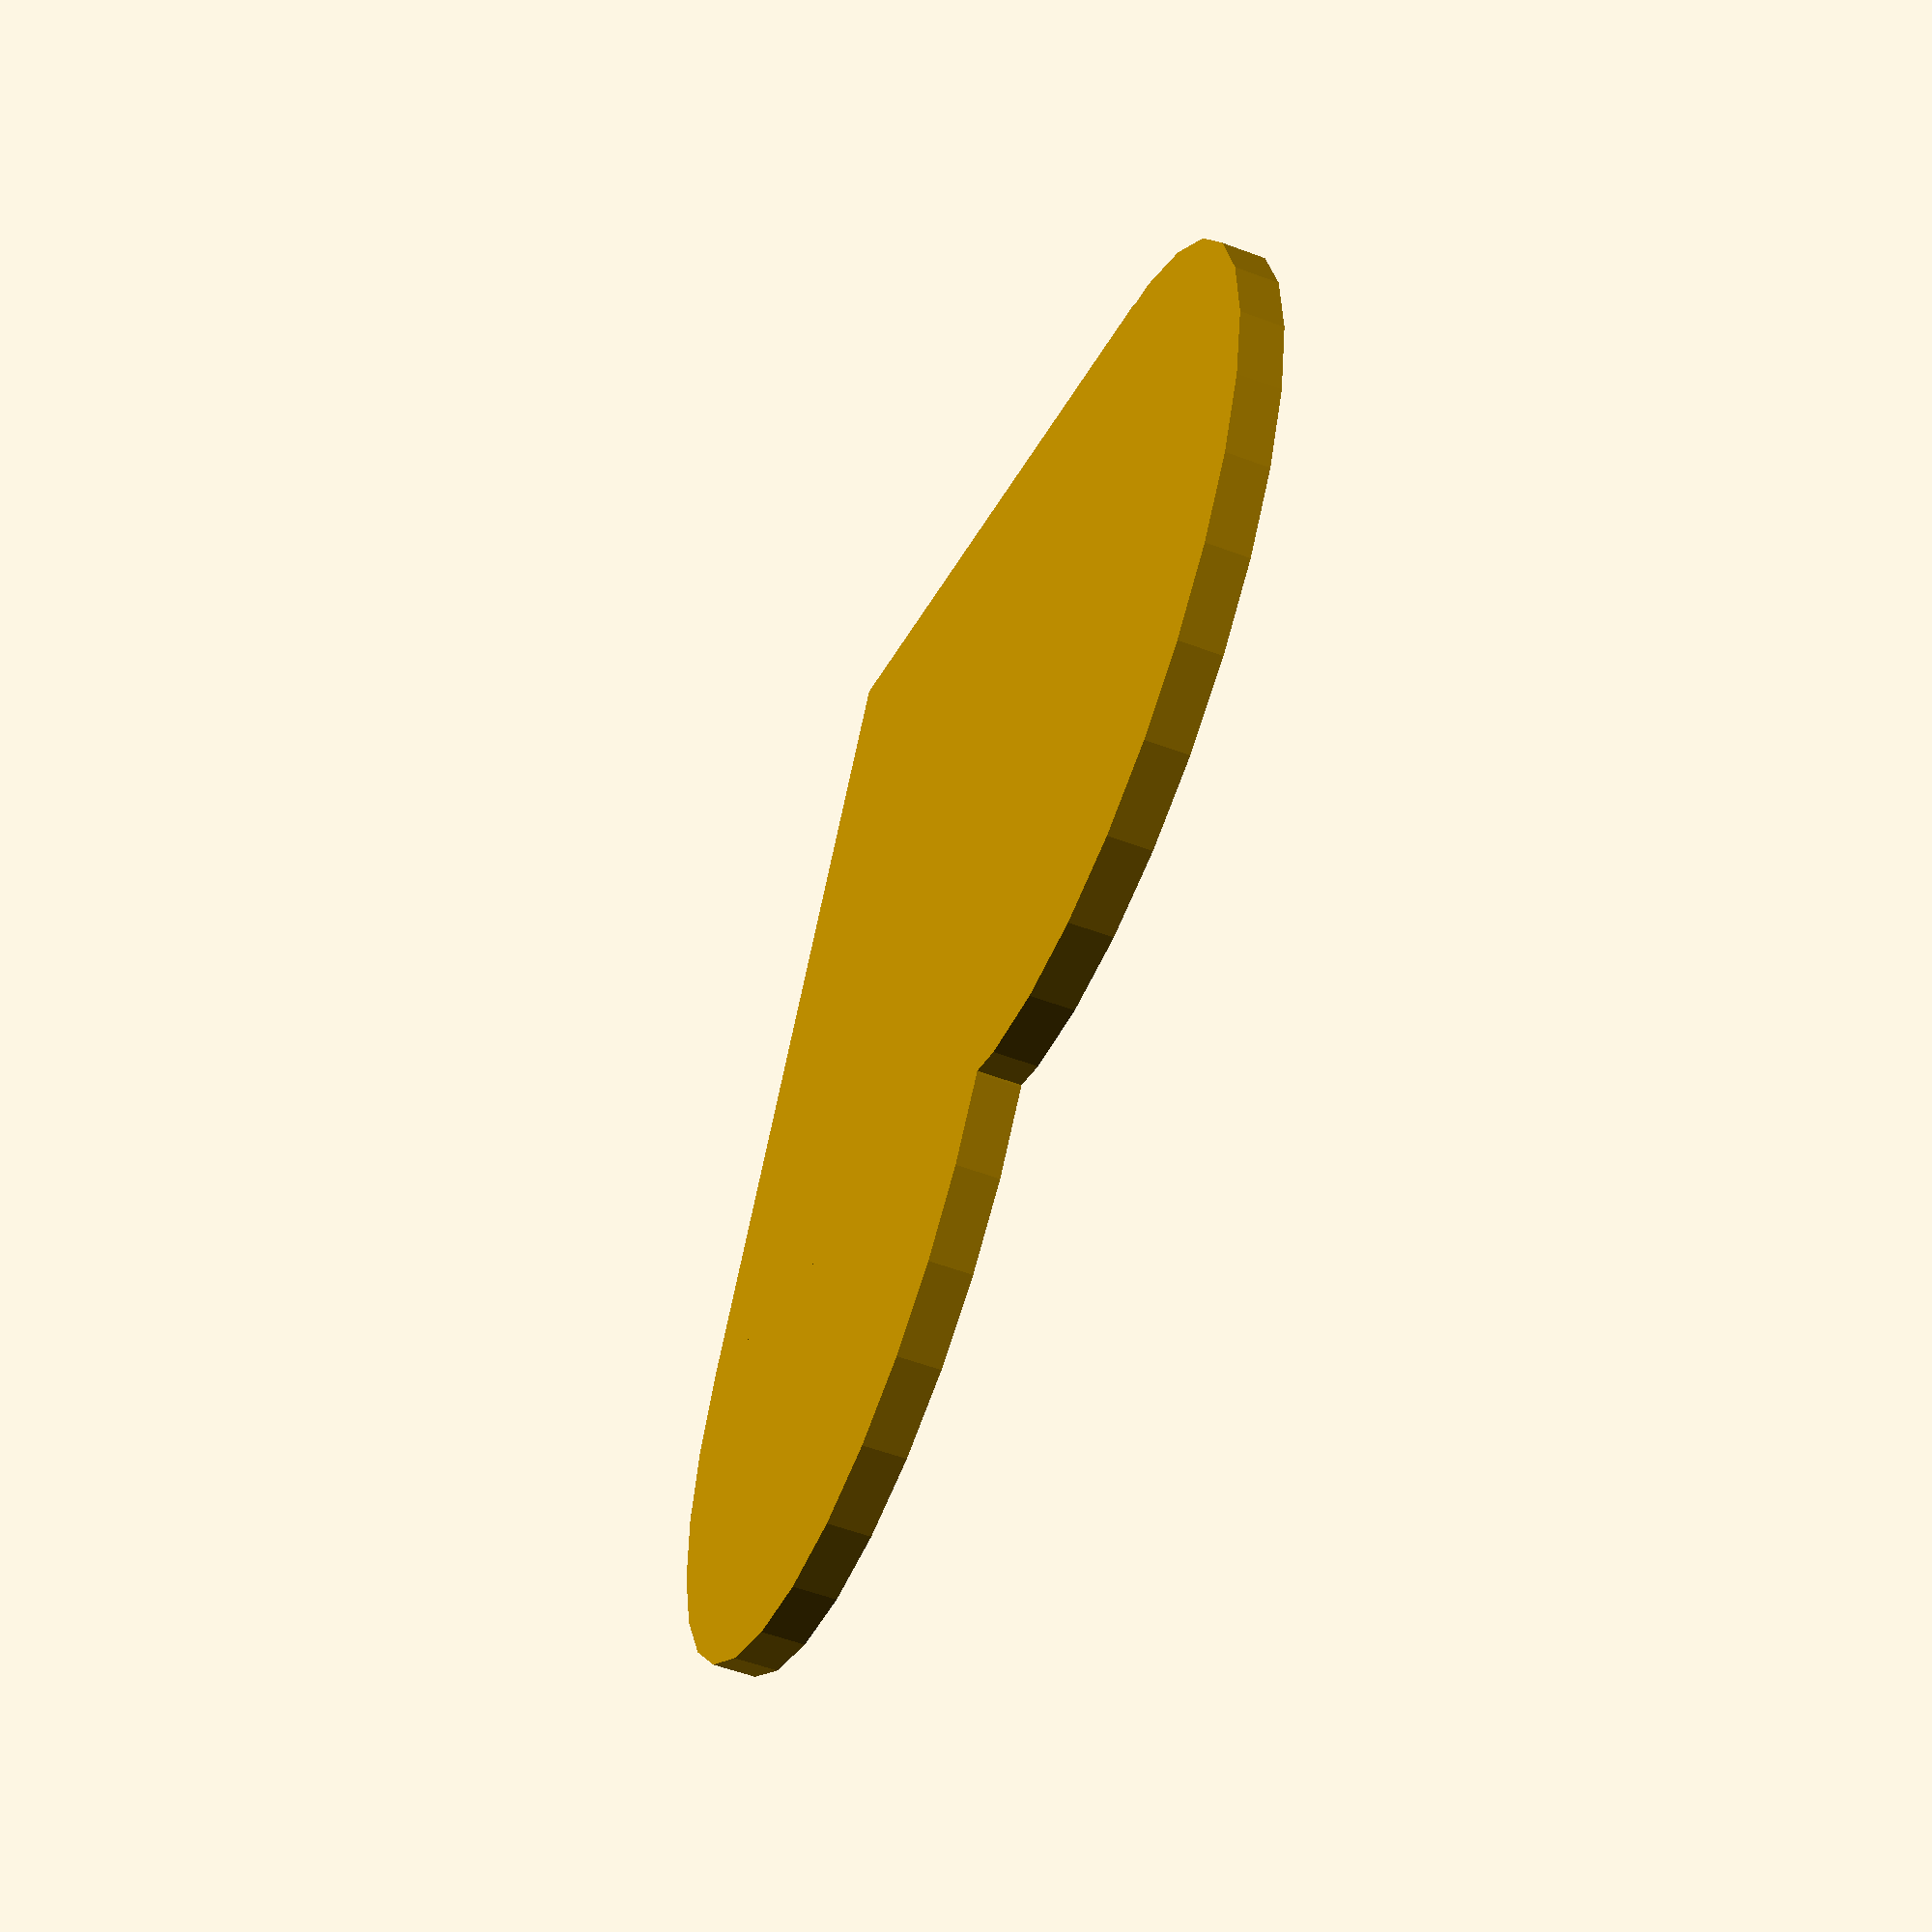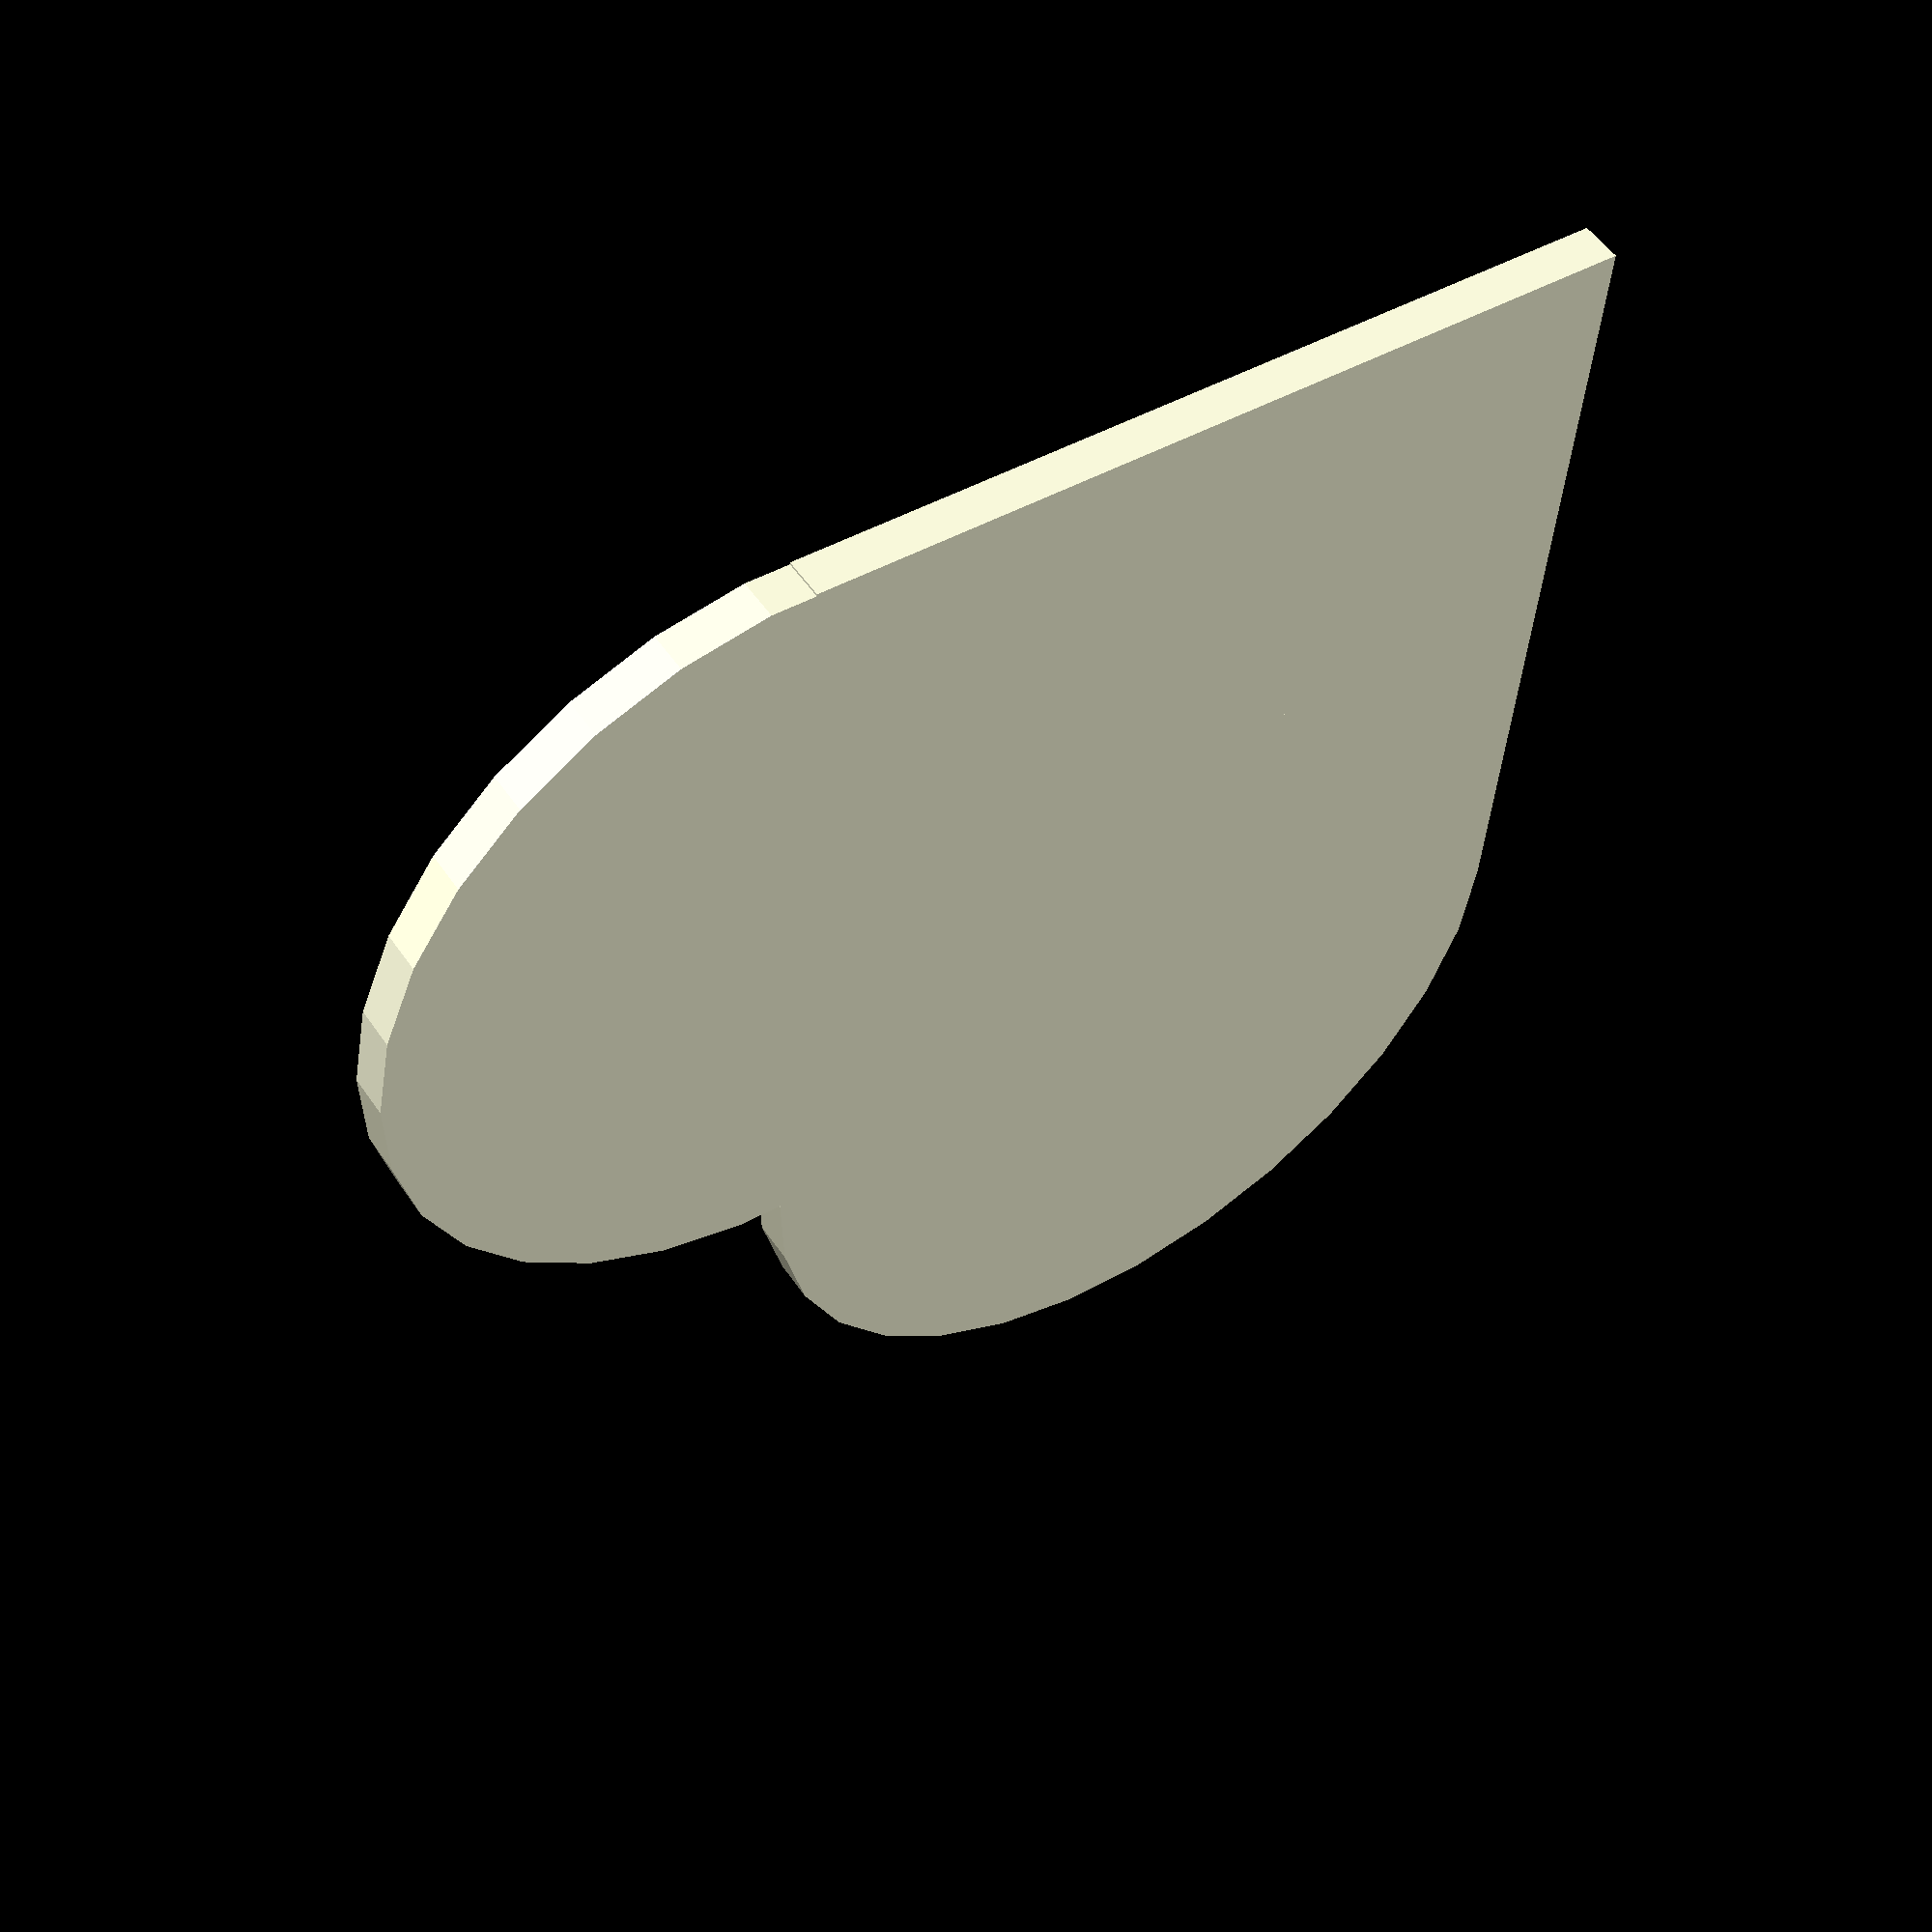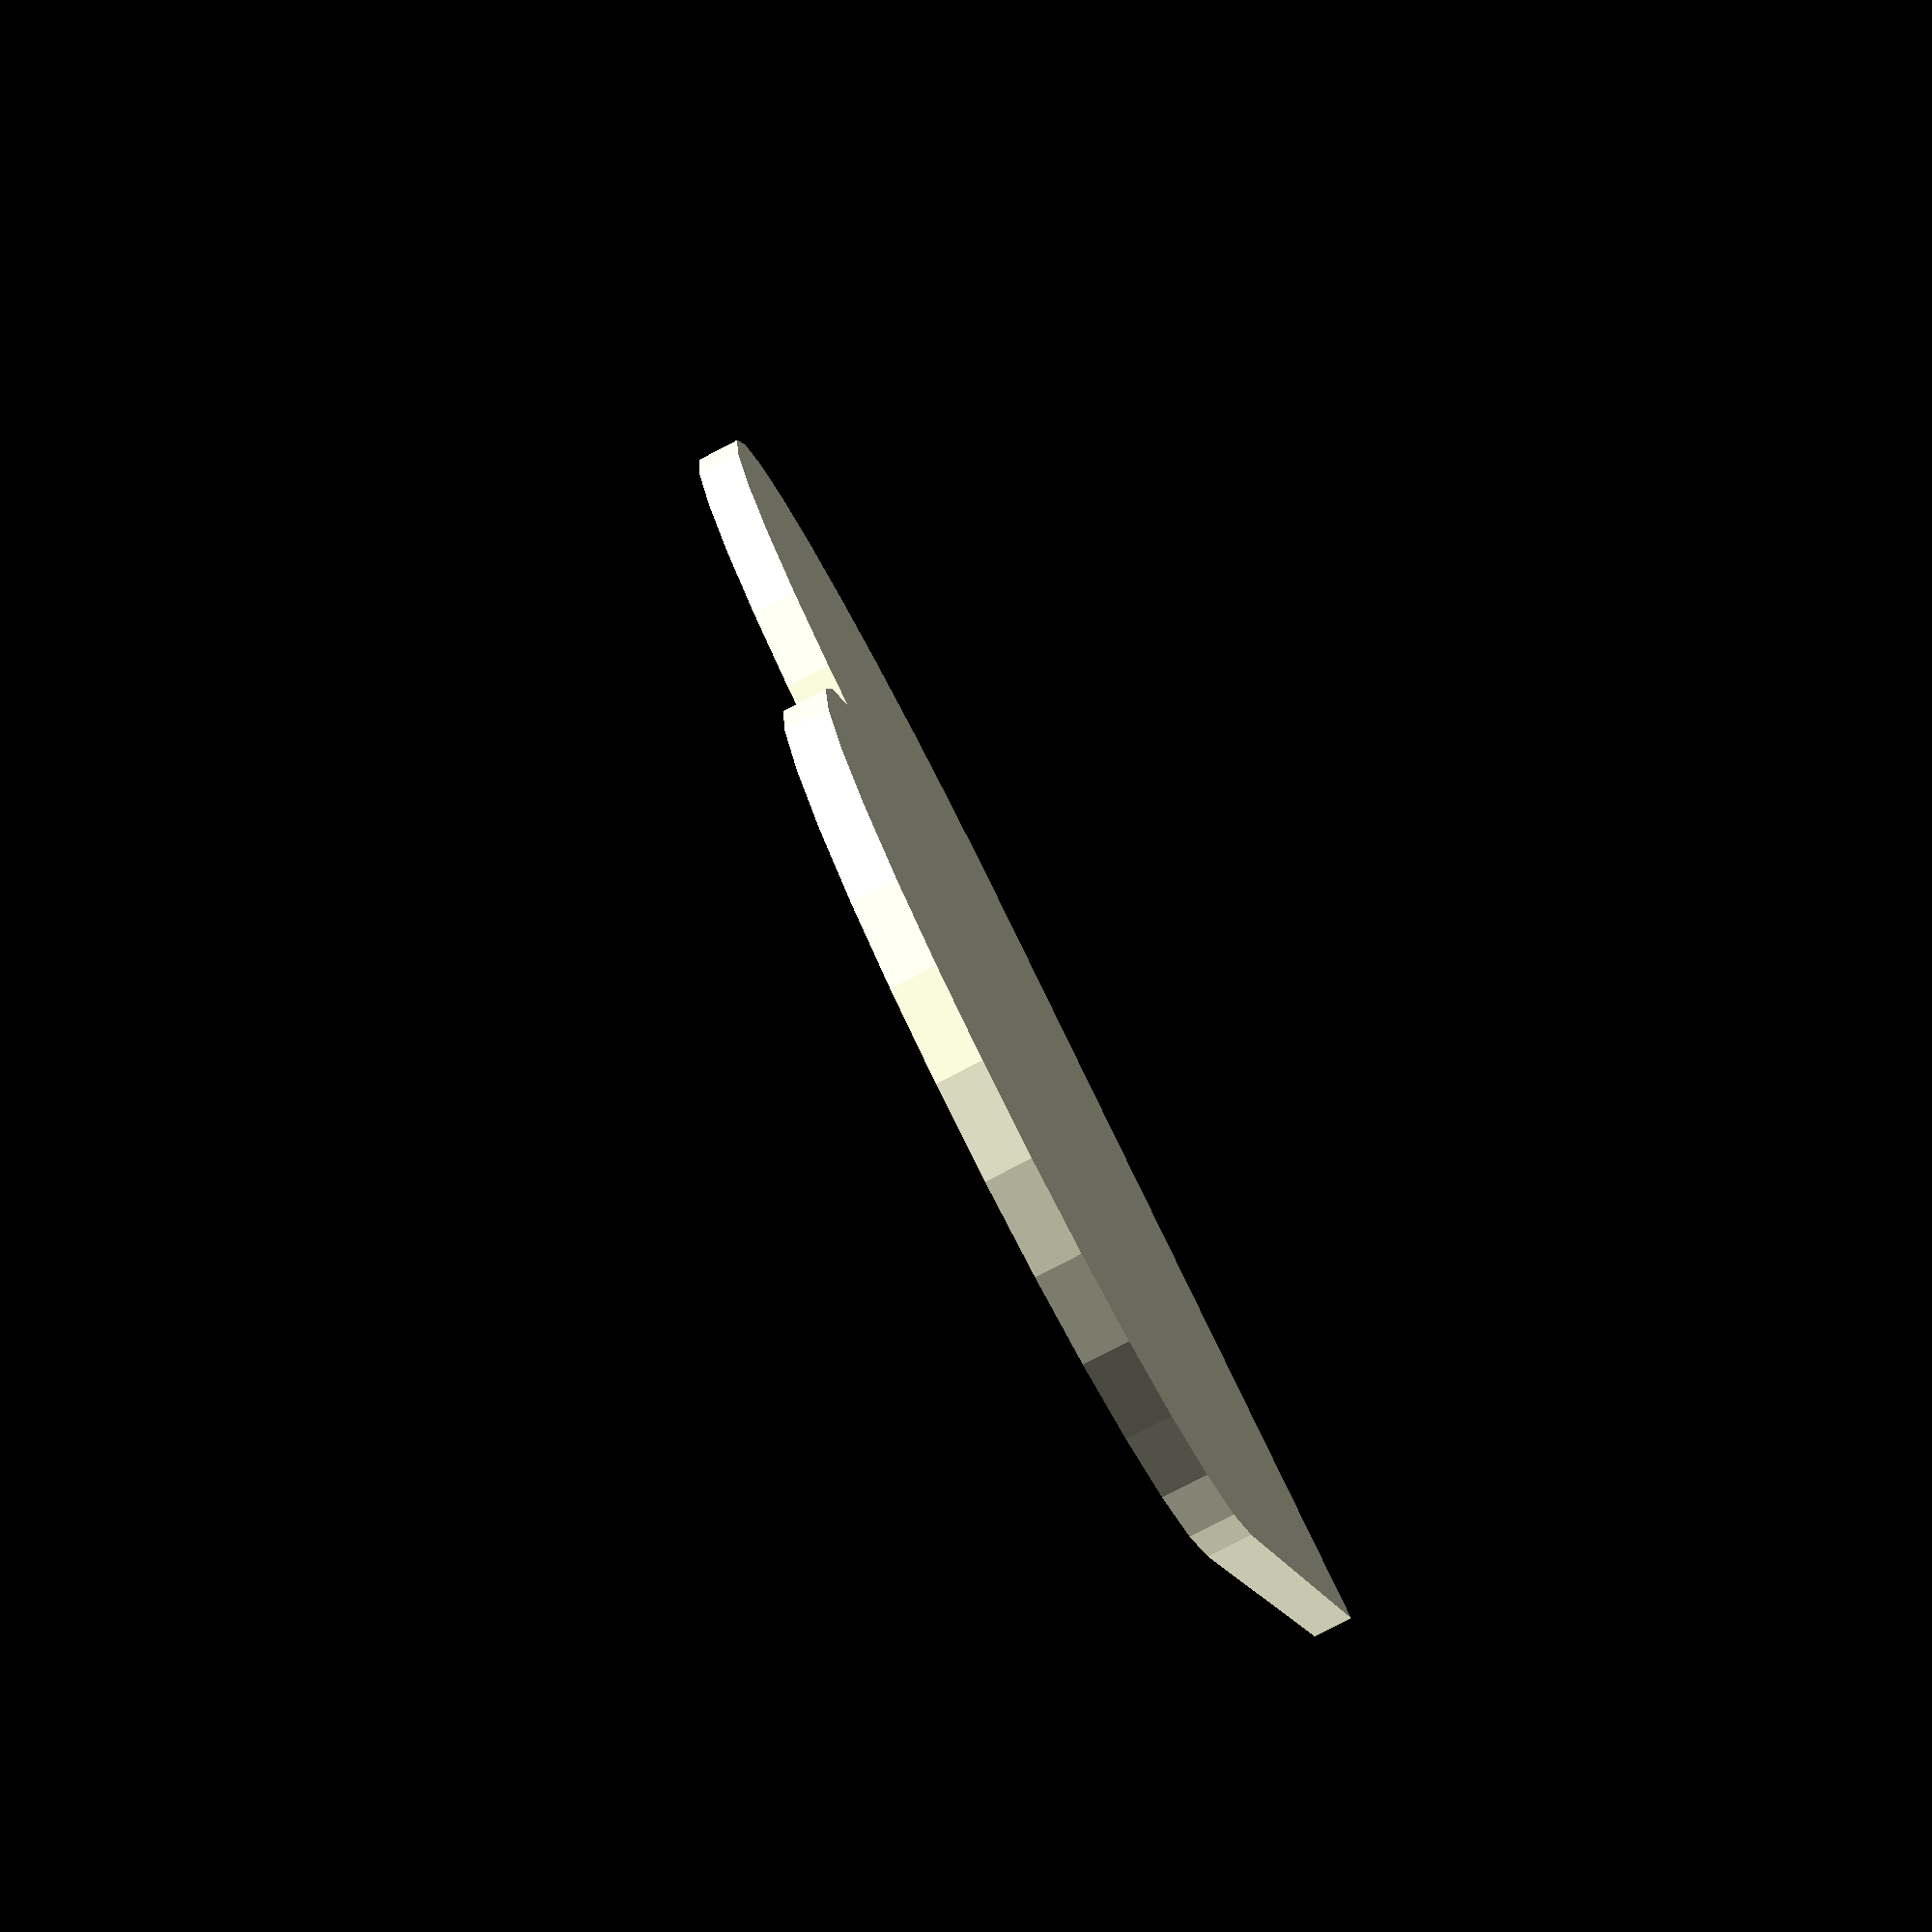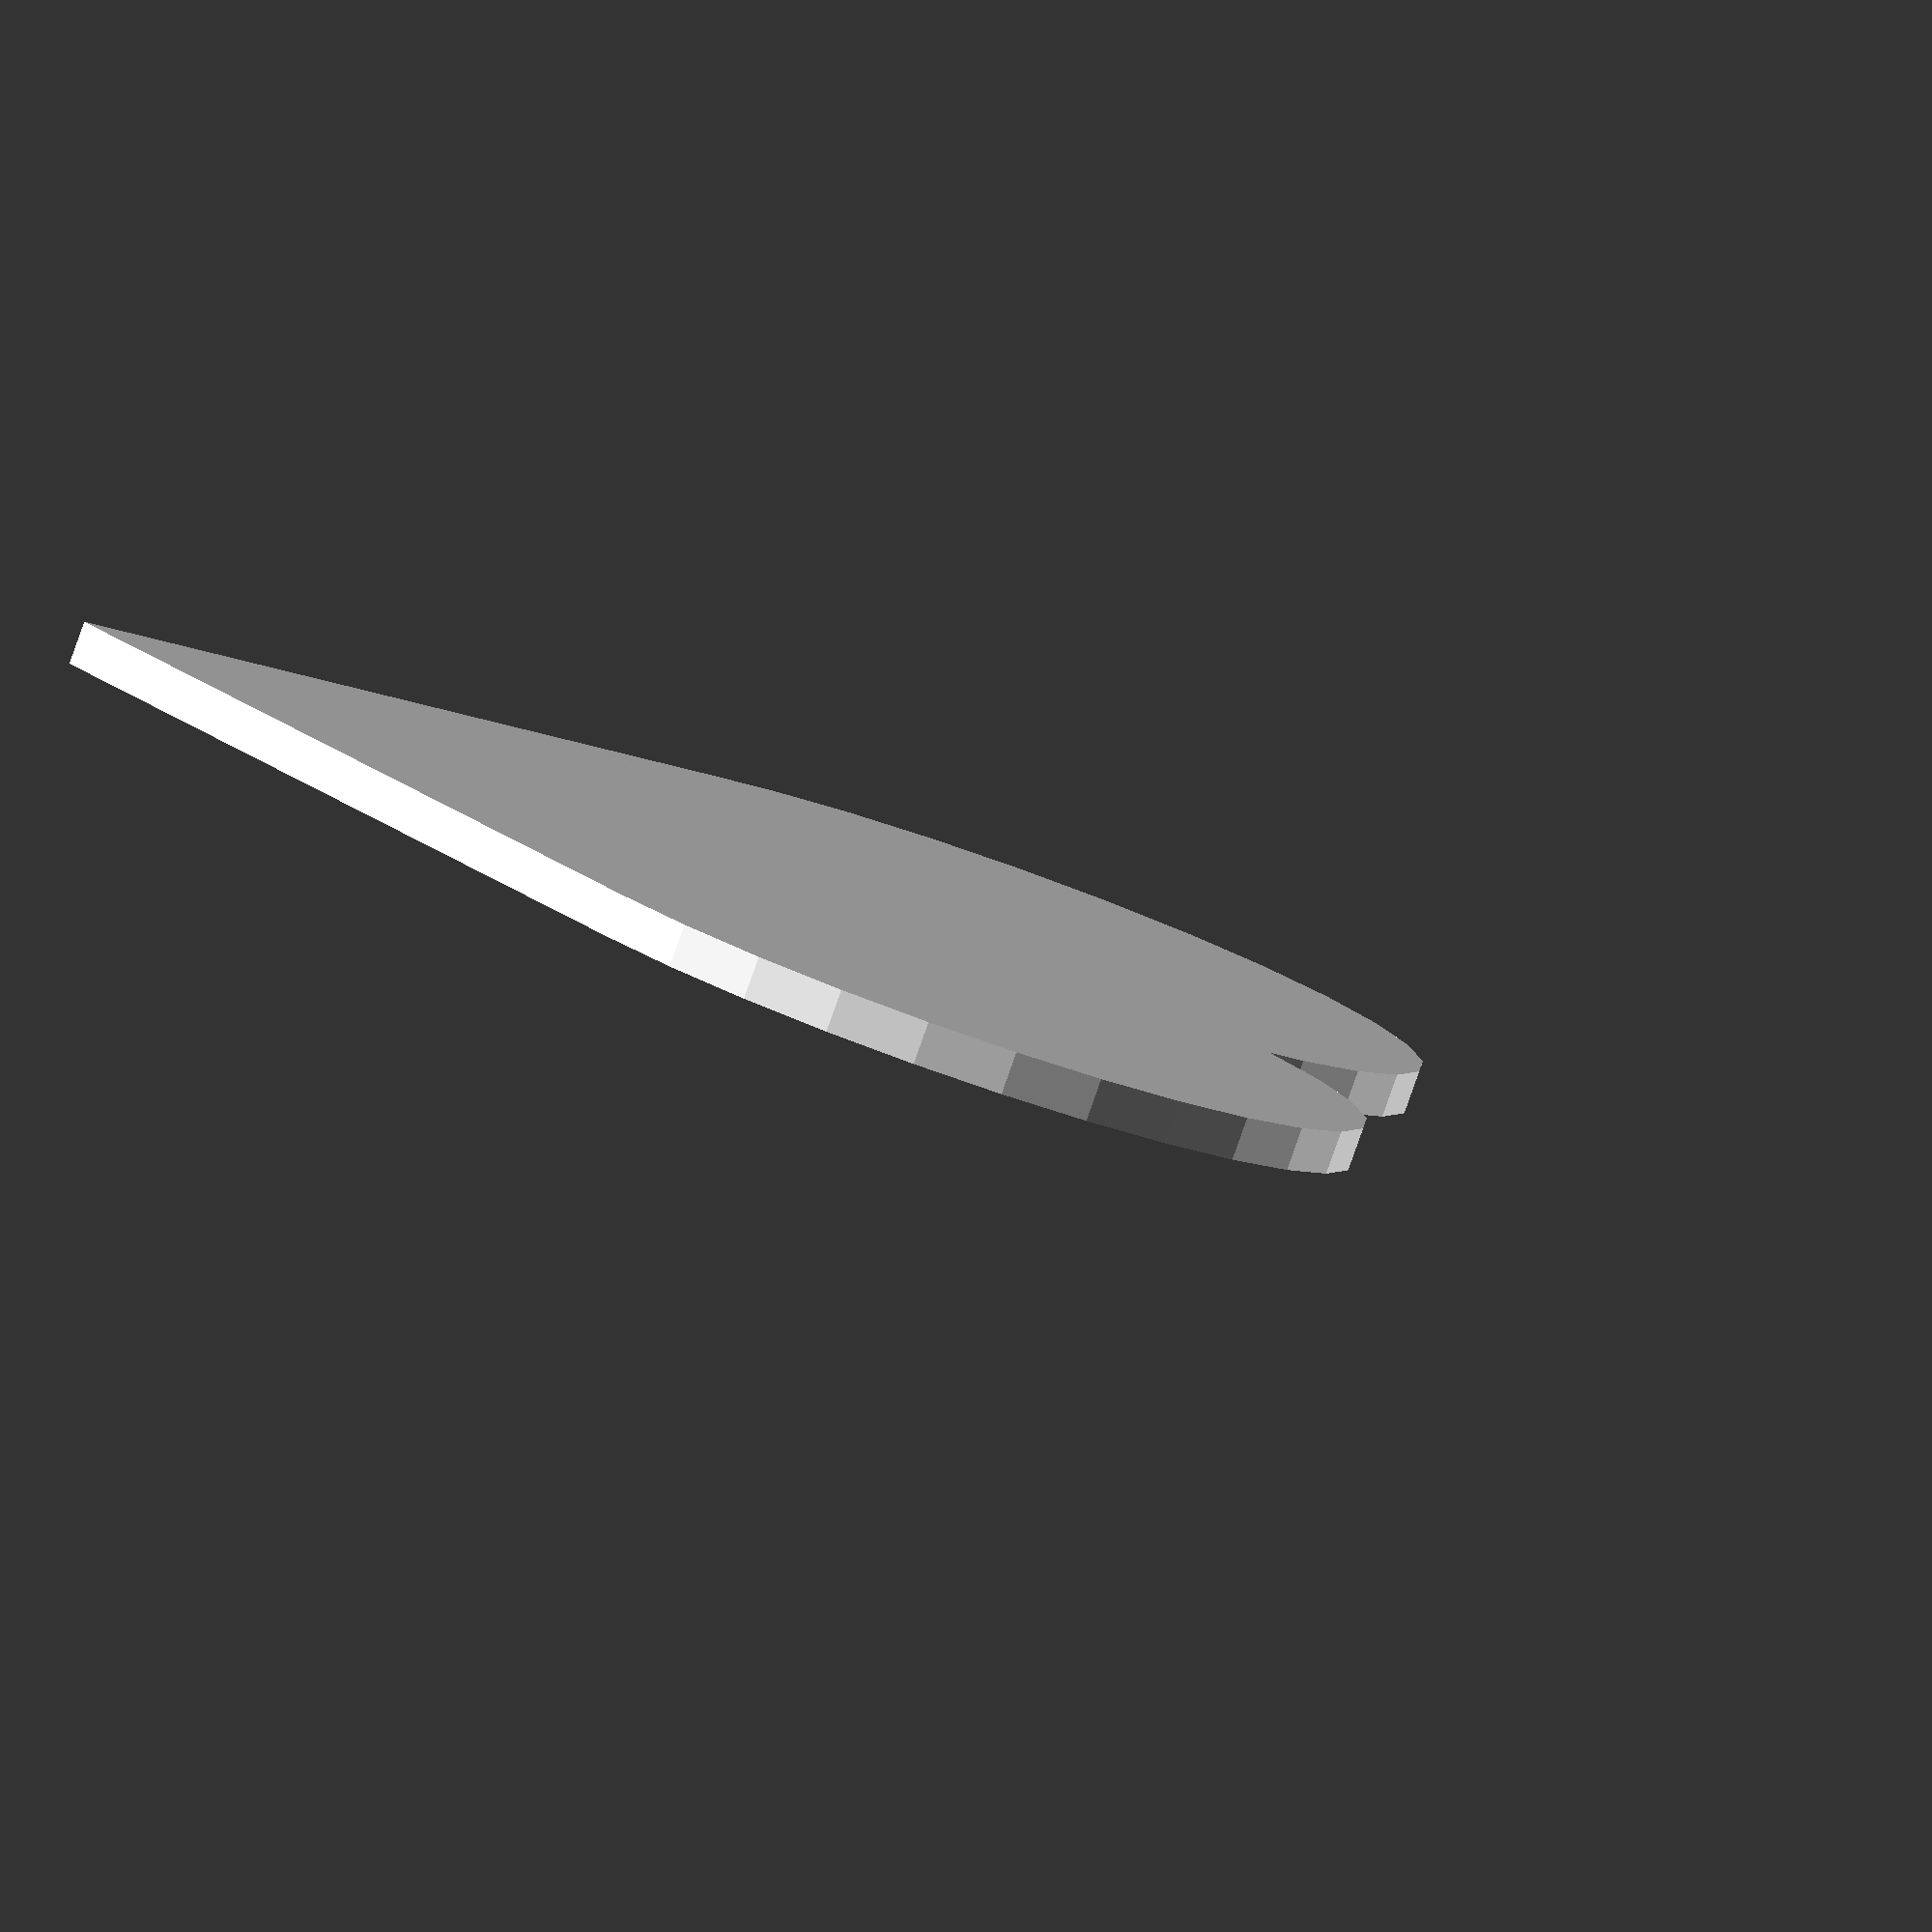
<openscad>
module 2DHeart()
{
    square(20);
    
    translate([10,20,0]) 
    circle(10);
    
    translate([20,10,0]) 
    circle(10);
}

2DHeart();


//translate([65, 0, 0])
//rotate([0, 0, 90])
//2DHeart();

</openscad>
<views>
elev=235.7 azim=330.6 roll=291.5 proj=p view=solid
elev=307.2 azim=184.5 roll=326.7 proj=p view=wireframe
elev=261.9 azim=23.0 roll=242.8 proj=p view=solid
elev=263.0 azim=39.6 roll=19.5 proj=o view=solid
</views>
